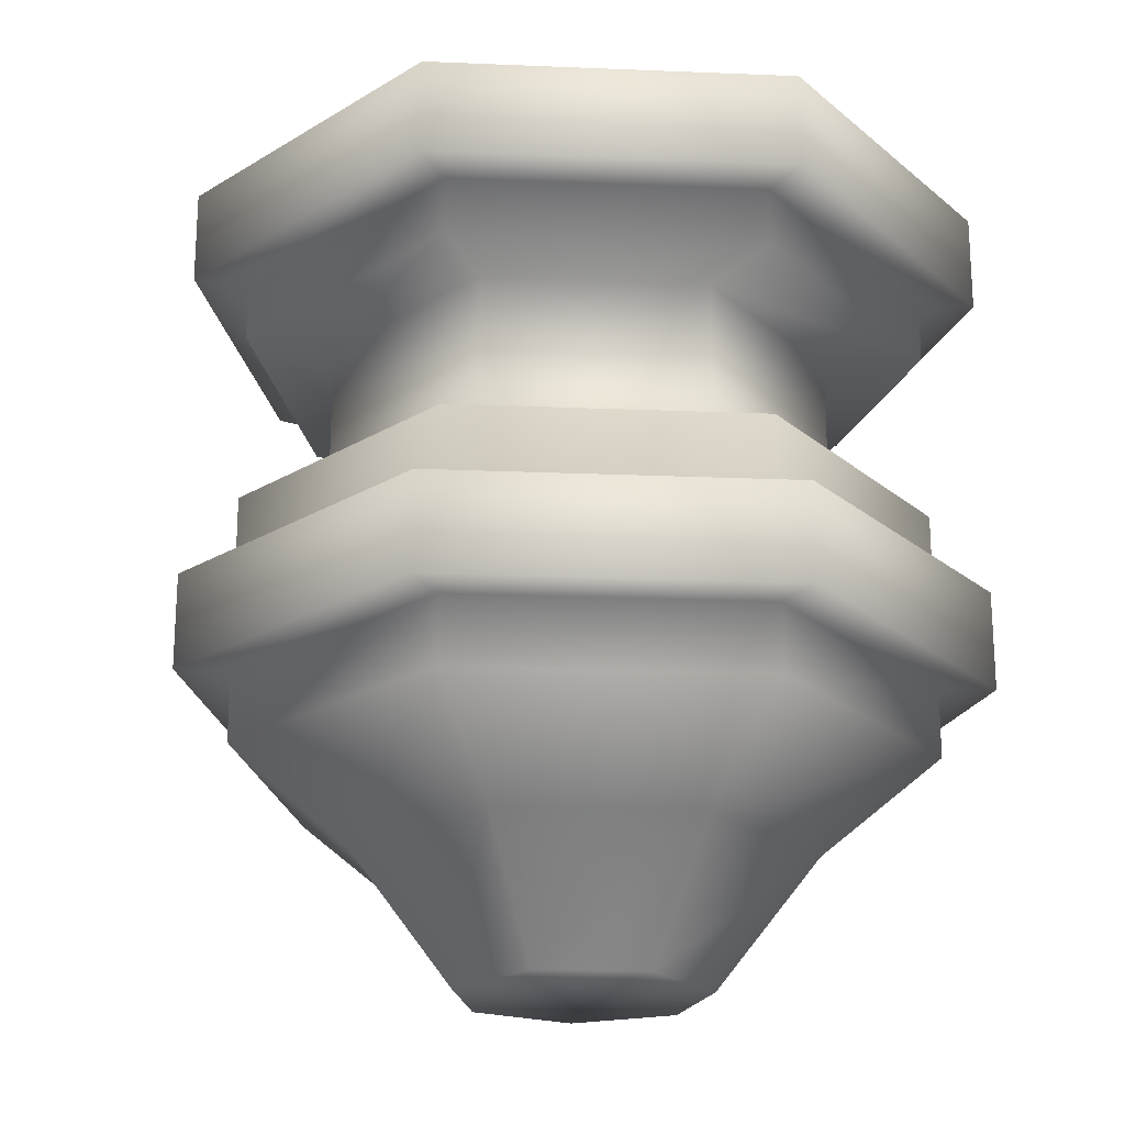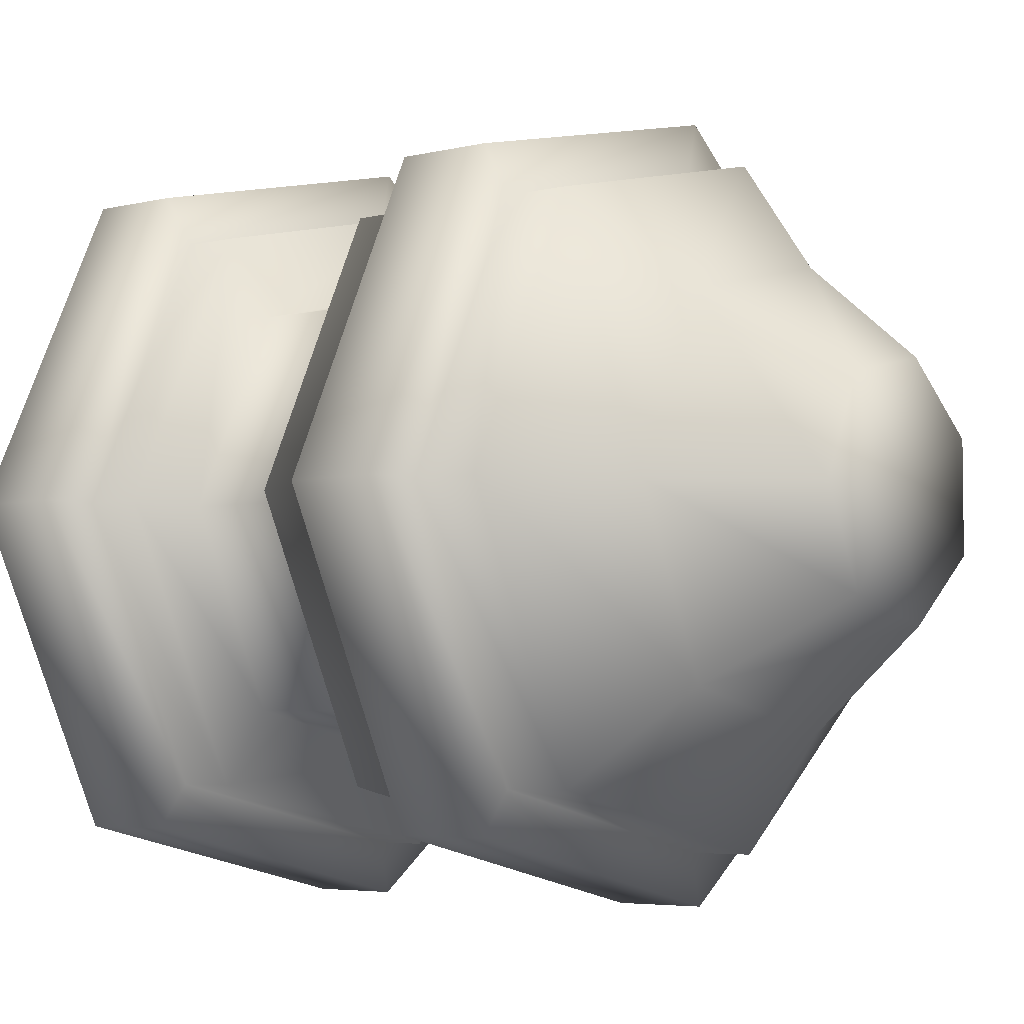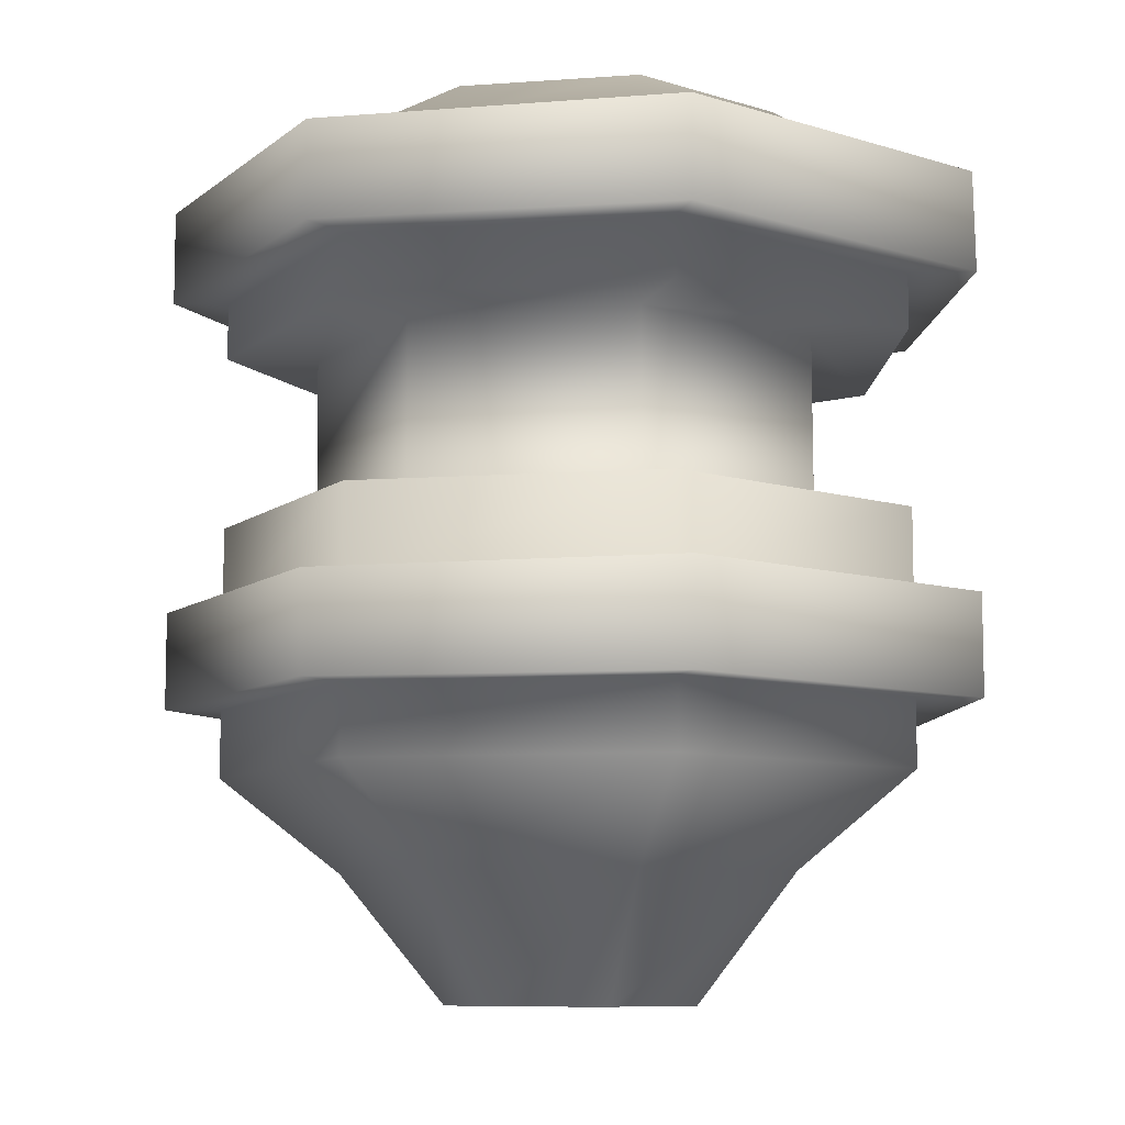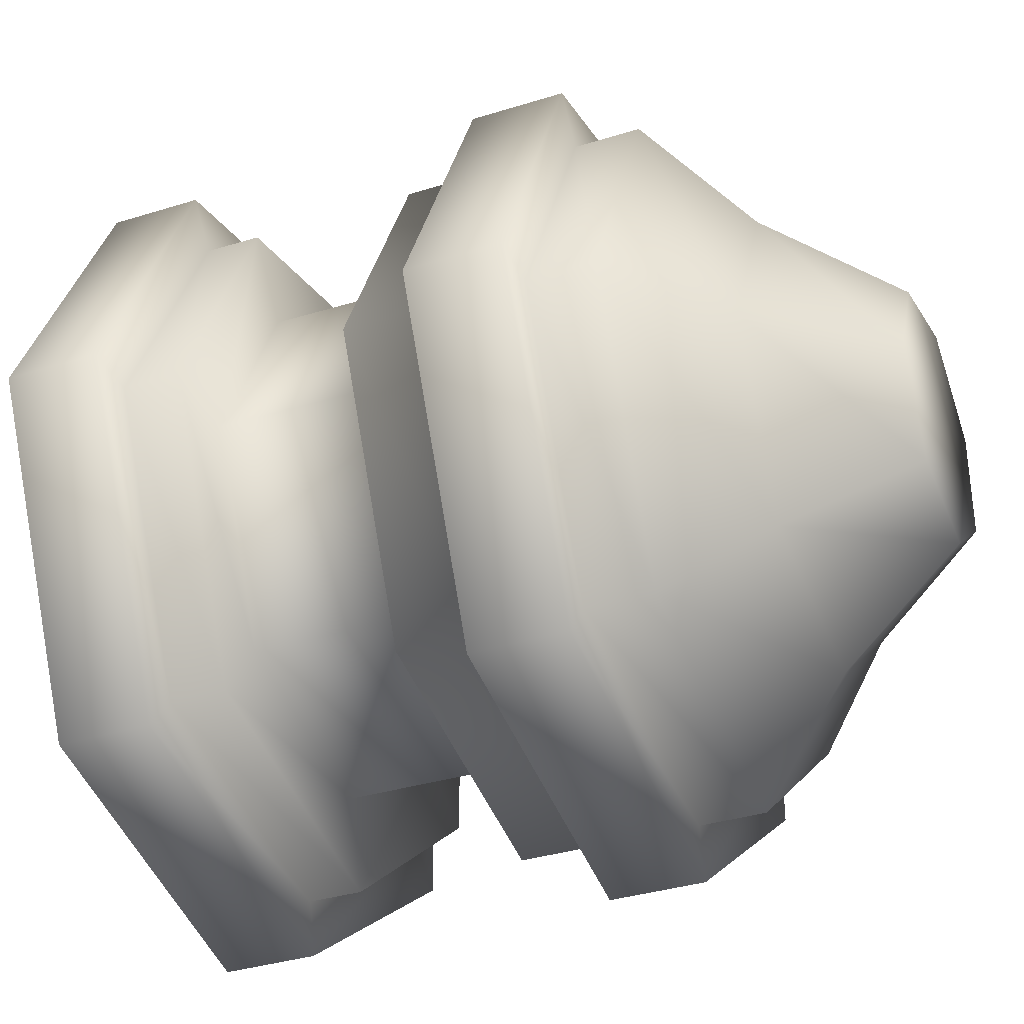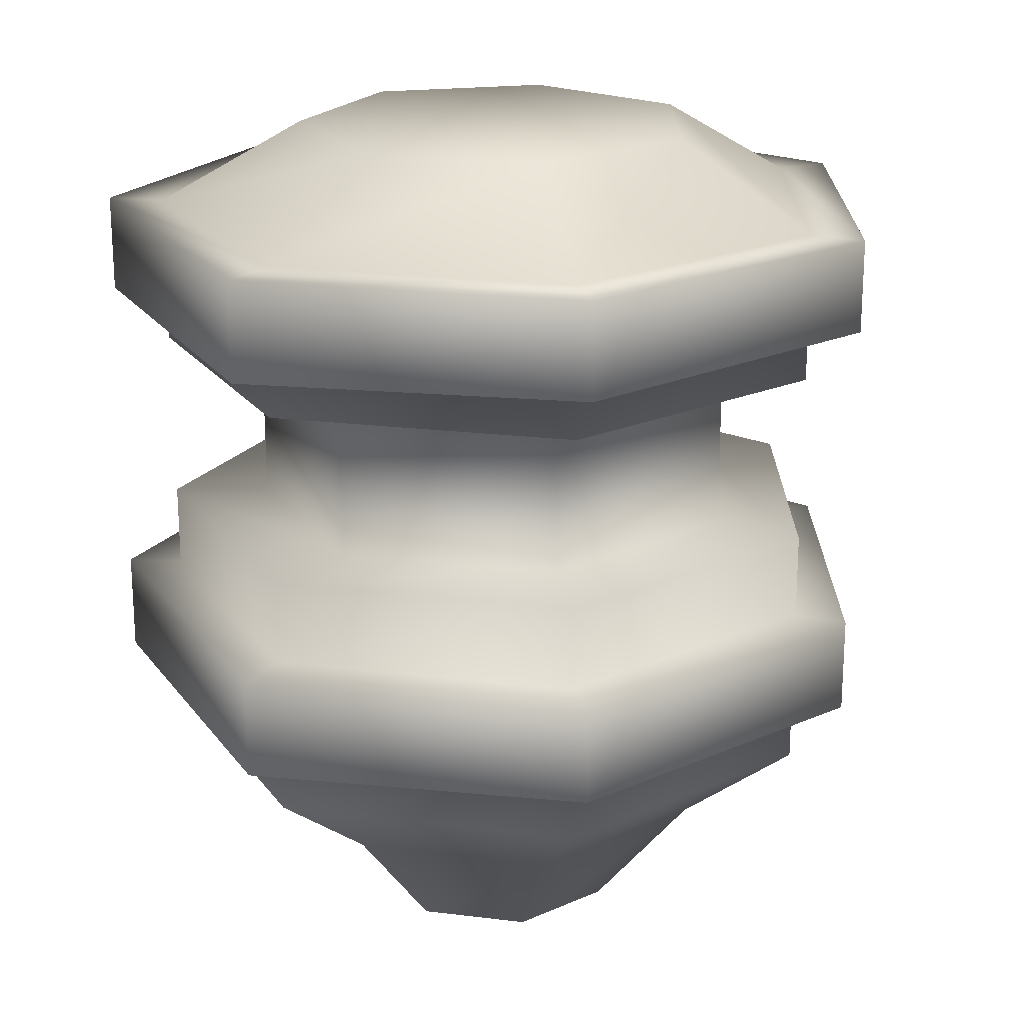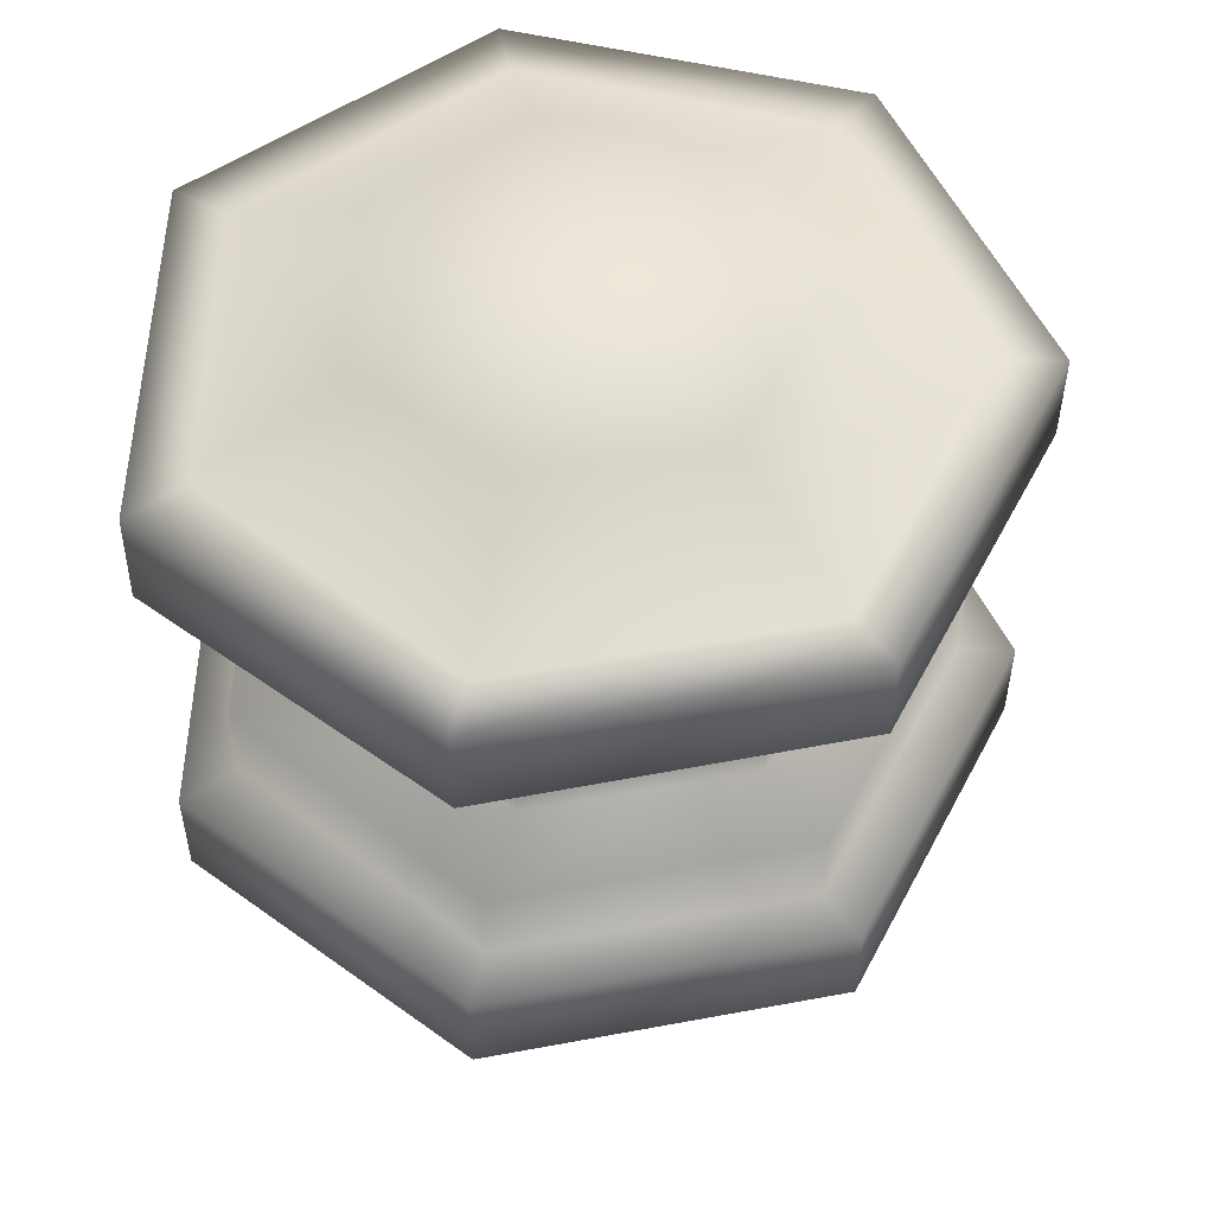
<metadata>
{"format":"obj","ext":"obj","renderer":"f3d","projection":"perspective","resolution":1024,"background":"white","views":[{"elev":-21.0,"azim":162.9,"up":"+Z"},{"elev":-4.7,"azim":128.2,"up":"+Y"},{"elev":-8.6,"azim":-130.3,"up":"+Z"},{"elev":-35.0,"azim":112.7,"up":"+Y"},{"elev":20.5,"azim":-25.8,"up":"+Z"},{"elev":52.9,"azim":1.5,"up":"+Z"}]}
</metadata>
<code>
g default
v 2.018 -2.774 6.961
v -0.7884 -3.415 6.961
v -3.039 -1.62 6.961
v -3.039 1.258 6.961
v -0.7884 3.053 6.961
v 2.018 2.412 6.961
v 3.267 -0.1811 6.961
v 3.542 -4.441 -3.723
v -1.264 -5.538 -3.723
v -5.118 -2.465 -3.723
v -5.118 2.465 -3.723
v -1.264 5.539 -3.723
v 3.542 4.442 -3.723
v 5.681 2.7e-05 -3.723
v -0.05027 -0.1811 6.961
v 3.542 4.442 -2.628
v -1.264 5.539 -2.628
v -5.118 2.465 -2.628
v -5.118 -2.465 -2.628
v -1.264 -5.538 -2.628
v 3.542 -4.441 -2.628
v 5.681 2.7e-05 -2.628
v 3.542 4.442 -1.064
v -1.264 5.539 -1.064
v -5.118 2.465 -1.064
v -5.118 -2.465 -1.064
v -1.264 -5.538 -1.064
v 3.542 -4.441 -1.064
v 5.681 2.7e-05 -1.064
v 3.542 4.442 5.569
v -1.264 5.539 5.569
v -5.118 2.465 5.569
v -5.118 -2.465 5.569
v -1.264 -5.538 5.569
v 3.542 -4.441 5.569
v 5.681 2.7e-05 5.569
v 3.542 4.442 4.051
v -1.264 5.539 4.051
v -5.118 2.465 4.051
v -5.119 -2.469 4.009
v -1.266 -5.532 4.018
v 3.542 -4.441 4.051
v 5.681 2.7e-05 4.051
v 3.542 4.442 3.124
v -1.264 5.539 3.124
v -5.118 2.465 3.124
v -5.118 -2.465 3.124
v -1.264 -5.538 3.124
v 3.542 -4.441 3.124
v 5.681 2.7e-05 3.124
v 3.542 4.442 0.3191
v -1.264 5.539 0.3191
v -5.118 2.465 0.3191
v -5.118 -2.465 0.3191
v -1.264 -5.538 0.3191
v 3.542 -4.441 0.3191
v 5.681 2.7e-05 0.3191
v 2.673 3.247 3.105
v -0.8356 4.061 3.092
v 2.679 3.226 0.3004
v -0.8295 4.041 0.2867
v -3.66 1.826 3.102
v -3.654 1.805 0.2971
v -3.674 -1.776 3.129
v -3.668 -1.796 0.3238
v -0.8662 -4.032 3.152
v -0.8601 -4.053 0.3467
v 2.648 -3.244 3.153
v 2.655 -3.265 0.3485
v 4.224 -0.004443 3.133
v 4.23 -0.02526 0.3279
v 4.099 5.14 -1.064
v -1.463 6.409 -1.064
v 4.099 5.14 -2.628
v -1.463 6.409 -2.628
v -5.923 2.87 -1.033
v -5.923 2.87 -2.659
v -5.923 -3.113 -1.033
v -5.923 -3.113 -2.659
v -1.463 -6.409 -1.064
v -1.463 -6.409 -2.628
v 4.099 -5.14 -1.064
v 4.099 -5.14 -2.628
v 6.574 2.7e-05 -1.064
v 6.574 2.7e-05 -2.628
v 4.099 5.14 5.569
v -1.463 6.409 5.569
v 4.099 5.14 4.051
v -1.463 6.409 4.051
v -5.923 2.87 5.601
v -5.923 2.87 4.019
v -5.923 -3.113 5.601
v -5.951 -3.134 3.993
v -1.463 -6.409 5.569
v -1.452 -6.413 4.015
v 4.099 -5.14 5.569
v 4.099 -5.14 4.051
v 6.574 2.7e-05 5.569
v 6.574 2.7e-05 4.051
v 1.302 -1.622 -7.3
v -0.454 -2.023 -7.3
v 0.007745 2.6e-05 -7.3
v -1.862 -0.9004 -7.3
v -1.862 0.9004 -7.3
v -0.454 2.023 -7.3
v 1.302 1.622 -7.3
v 2.083 2.6e-05 -7.3
v 2.342 2.929 -5.235
v -0.8274 3.653 -5.235
v -3.369 1.626 -5.235
v -3.369 -1.626 -5.235
v -0.8274 -3.653 -5.235
v 2.342 -2.929 -5.235
v 3.753 2.7e-05 -5.235
g pCylinder2
f 1 2 34 35
f 2 3 33 34
f 3 4 32 33
f 4 5 31 32
f 5 6 30 31
f 6 7 36 30
f 7 1 35 36
f 2 1 15
f 3 2 15
f 4 3 15
f 5 4 15
f 6 5 15
f 7 6 15
f 1 7 15
f 100 101 102
f 101 103 102
f 103 104 102
f 104 105 102
f 105 106 102
f 106 107 102
f 107 100 102
f 17 16 13 12
f 18 17 12 11
f 19 18 11 10
f 20 19 10 9
f 21 20 9 8
f 22 21 8 14
f 16 22 14 13
f 73 72 74 75
f 76 73 75 77
f 78 76 77 79
f 80 78 79 81
f 82 80 81 83
f 84 82 83 85
f 72 84 85 74
f 87 86 88 89
f 90 87 89 91
f 92 90 91 93
f 94 92 93 95
f 96 94 95 97
f 98 96 97 99
f 86 98 99 88
f 38 37 44 45
f 39 38 45 46
f 40 39 46 47
f 41 40 47 48
f 42 41 48 49
f 43 42 49 50
f 37 43 50 44
f 59 58 60 61
f 62 59 61 63
f 64 62 63 65
f 66 64 65 67
f 68 66 67 69
f 70 68 69 71
f 58 70 71 60
f 52 51 23 24
f 53 52 24 25
f 54 53 25 26
f 55 54 26 27
f 56 55 27 28
f 57 56 28 29
f 51 57 29 23
f 45 44 58 59
f 51 52 61 60
f 46 45 59 62
f 52 53 63 61
f 47 46 62 64
f 53 54 65 63
f 48 47 64 66
f 54 55 67 65
f 49 48 66 68
f 55 56 69 67
f 50 49 68 70
f 56 57 71 69
f 44 50 70 58
f 57 51 60 71
f 24 23 72 73
f 16 17 75 74
f 25 24 73 76
f 17 18 77 75
f 26 25 76 78
f 18 19 79 77
f 27 26 78 80
f 19 20 81 79
f 28 27 80 82
f 20 21 83 81
f 29 28 82 84
f 21 22 85 83
f 23 29 84 72
f 22 16 74 85
f 31 30 86 87
f 37 38 89 88
f 32 31 87 90
f 38 39 91 89
f 33 32 90 92
f 39 40 93 91
f 34 33 92 94
f 40 41 95 93
f 35 34 94 96
f 41 42 97 95
f 36 35 96 98
f 42 43 99 97
f 30 36 98 86
f 43 37 88 99
f 8 9 112 113
f 9 10 111 112
f 10 11 110 111
f 11 12 109 110
f 12 13 108 109
f 13 14 114 108
f 14 8 113 114
f 109 108 106 105
f 110 109 105 104
f 111 110 104 103
f 112 111 103 101
f 113 112 101 100
f 114 113 100 107
f 108 114 107 106

</code>
